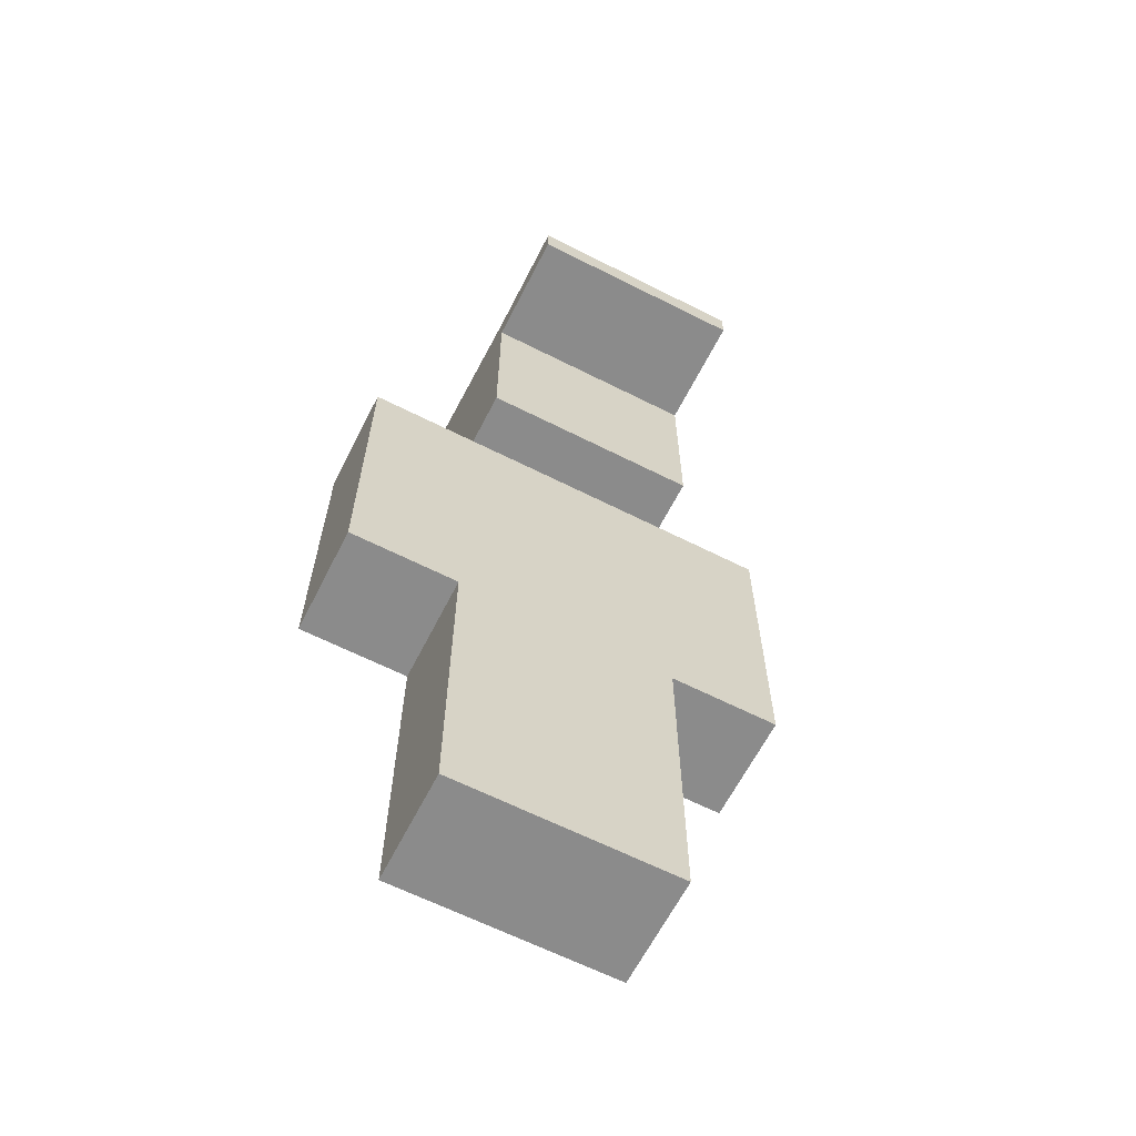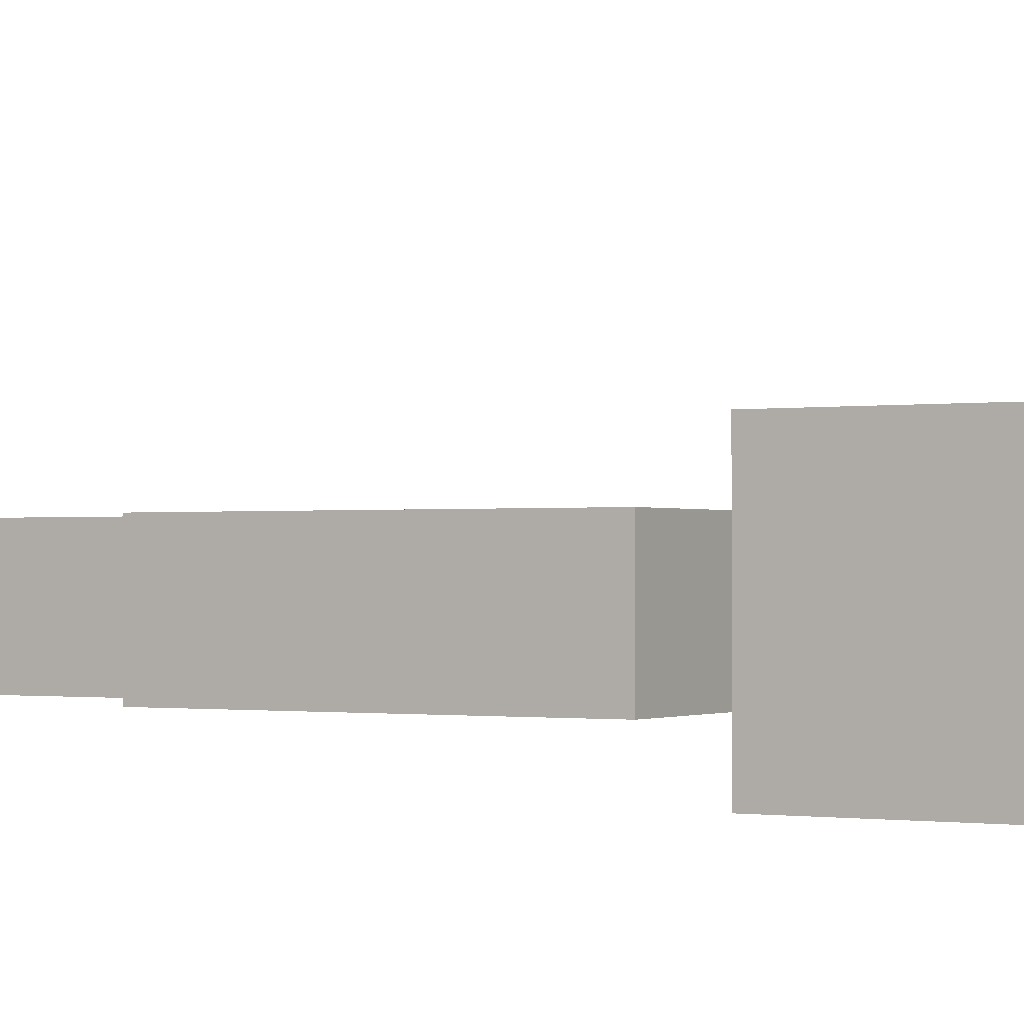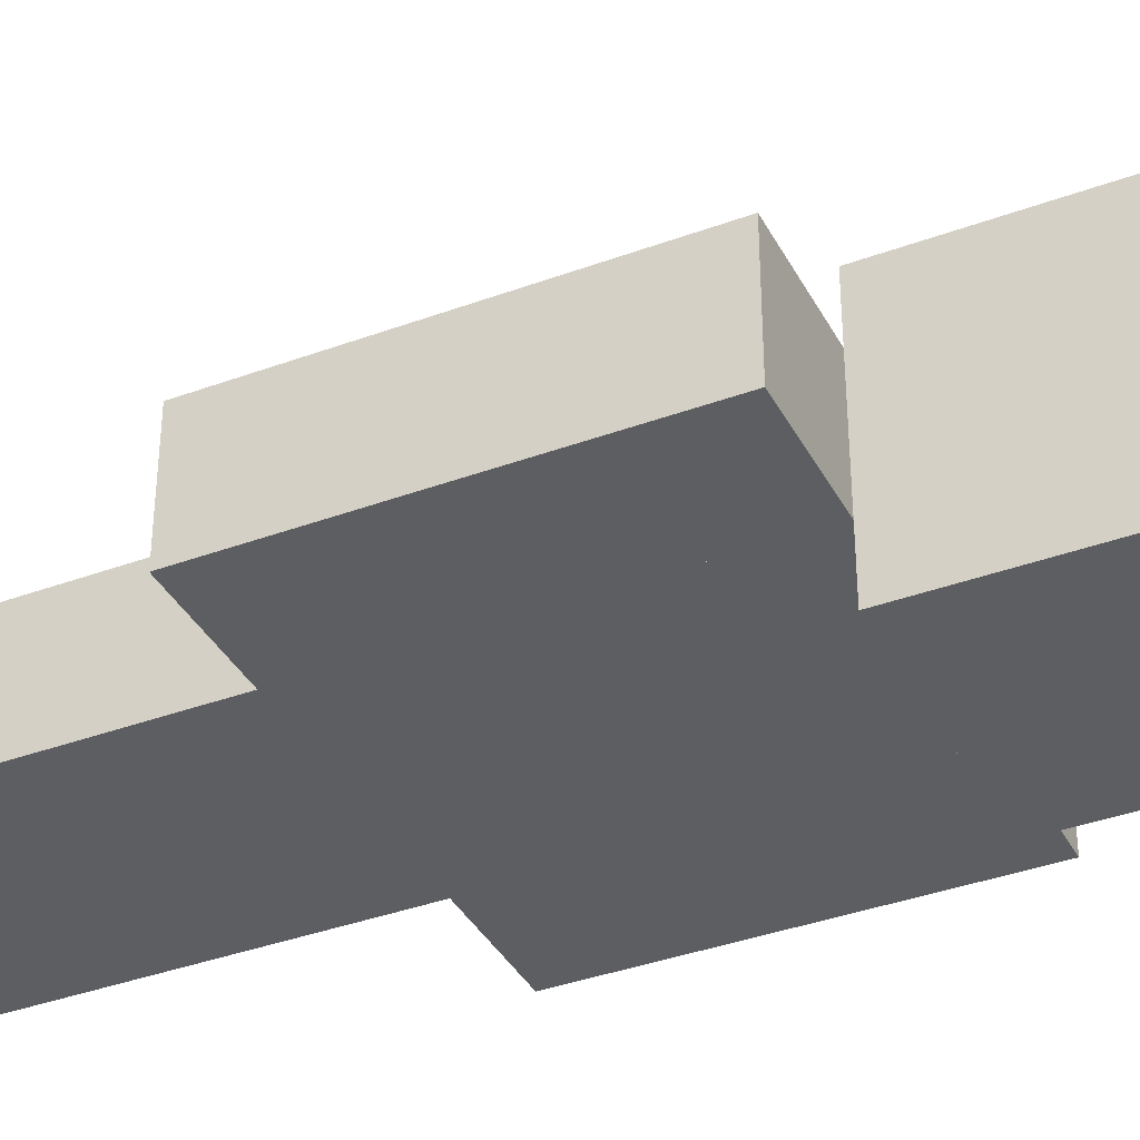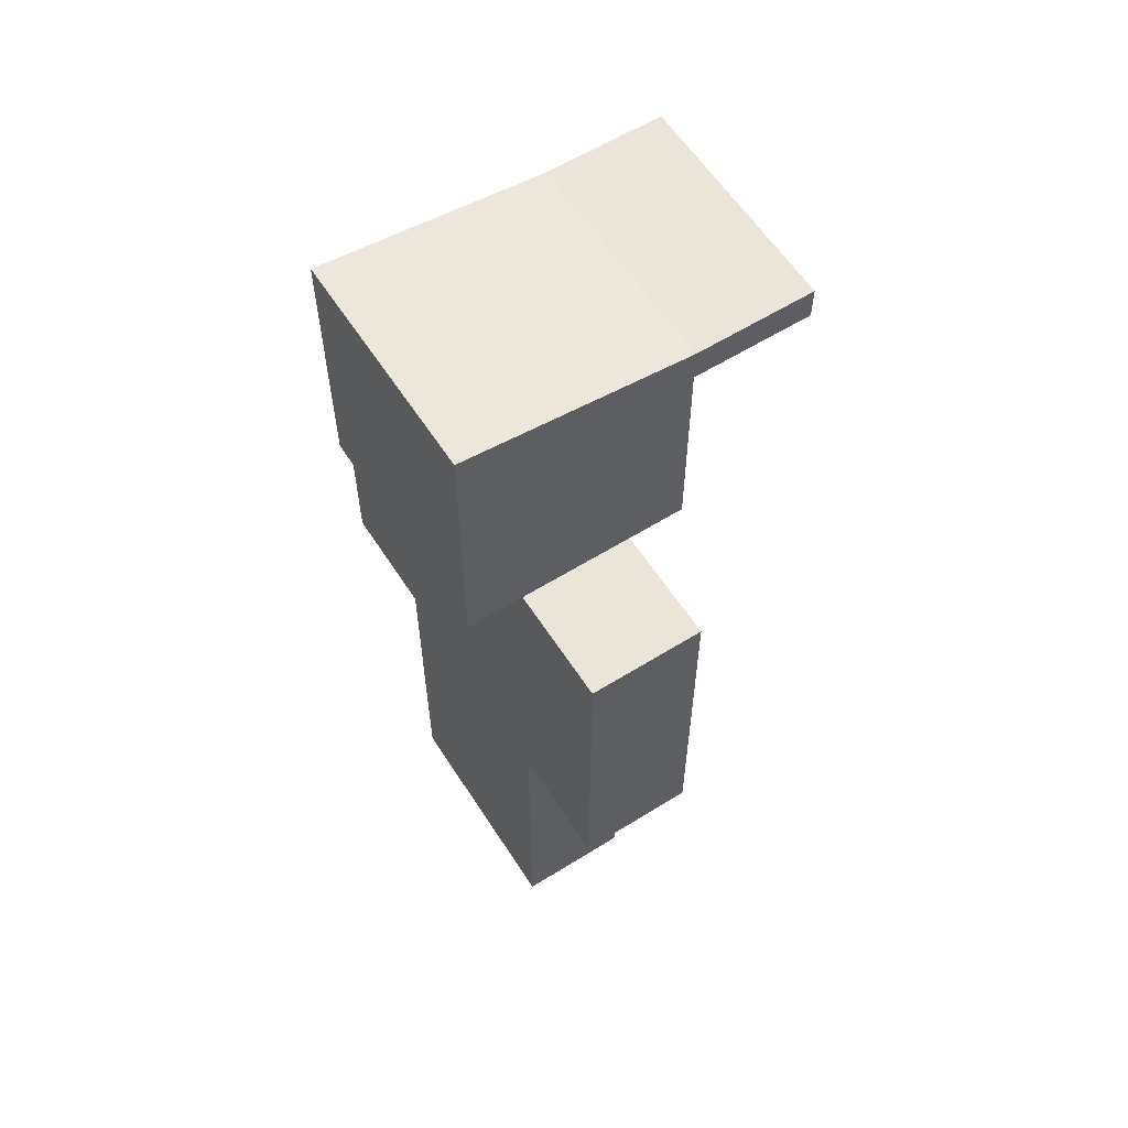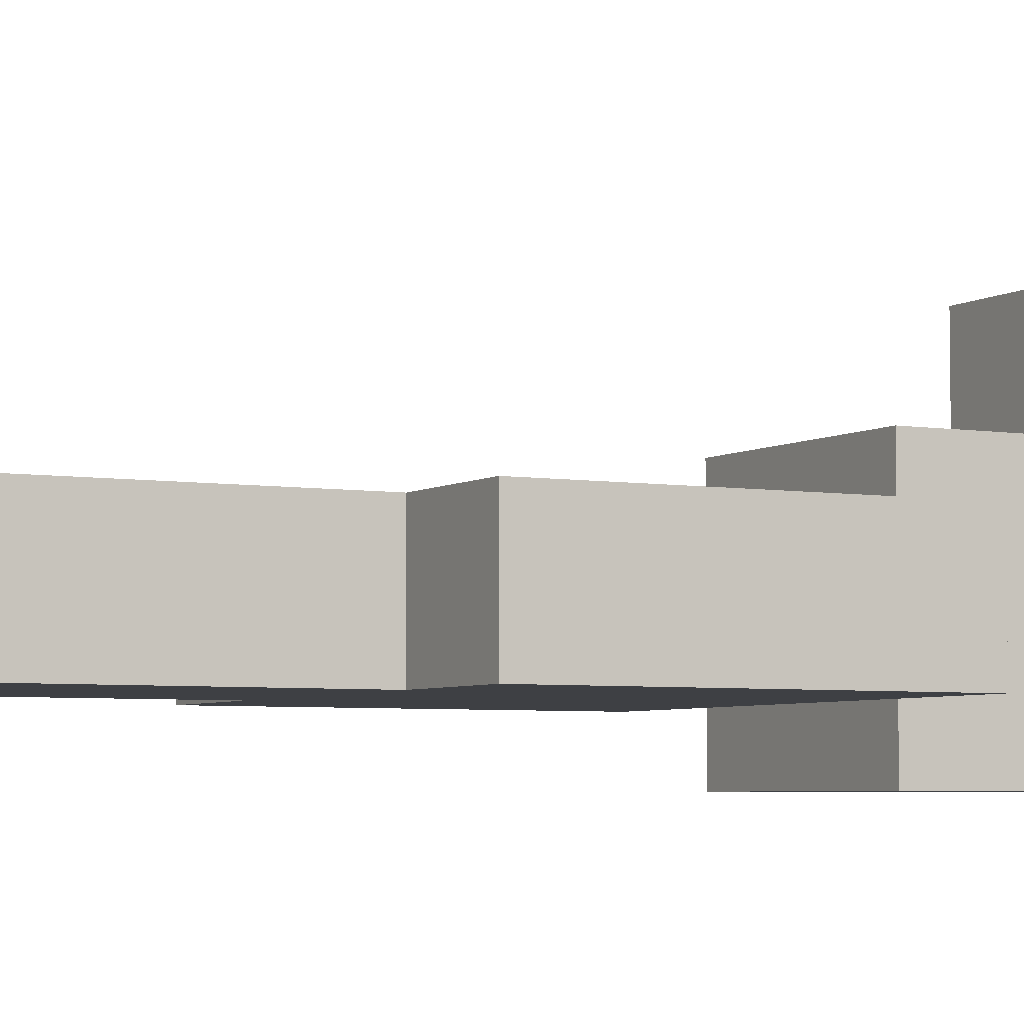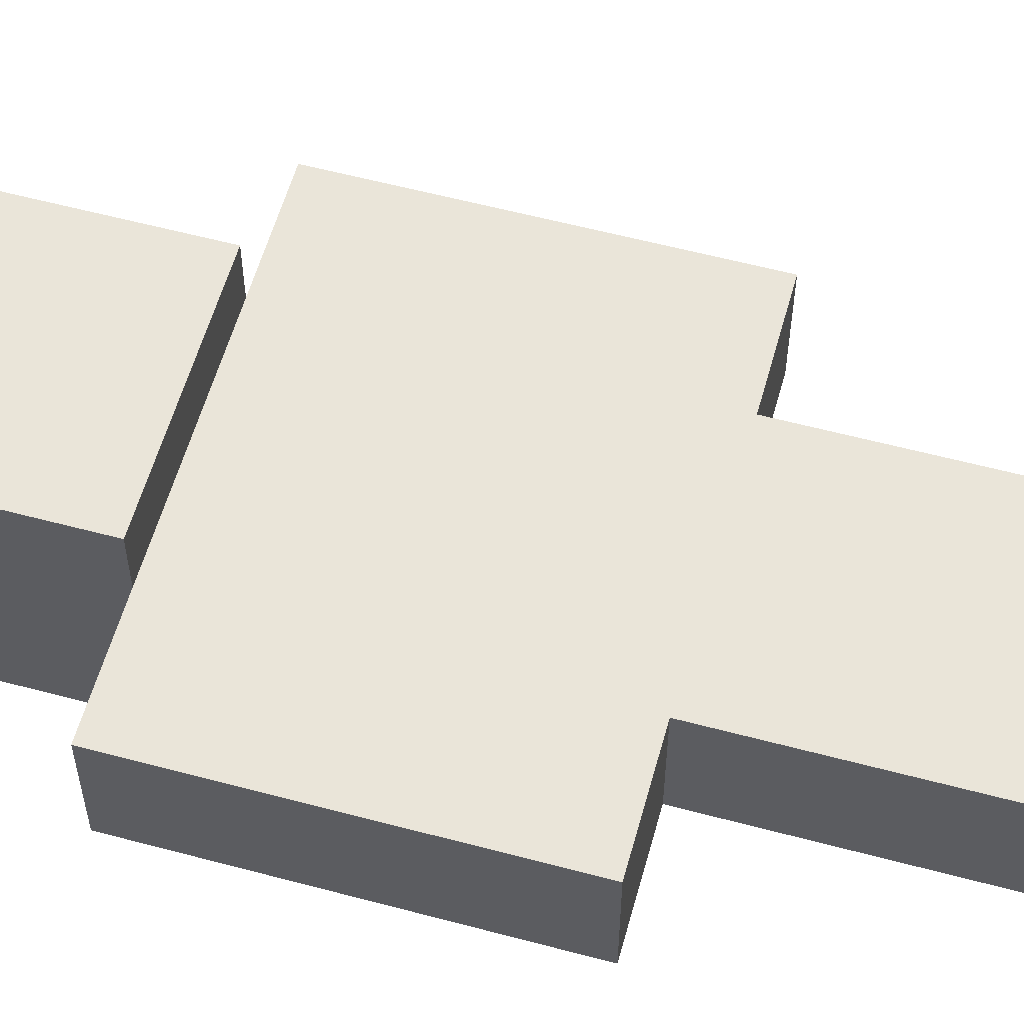
<metadata>
{"format":"obj","ext":"obj","renderer":"f3d","projection":"perspective","resolution":1024,"background":"white","views":[{"elev":-63.9,"azim":-27.0,"up":"+Y"},{"elev":-1.0,"azim":120.6,"up":"+Z"},{"elev":-37.5,"azim":115.3,"up":"+Z"},{"elev":59.5,"azim":-122.6,"up":"+Y"},{"elev":-4.9,"azim":61.8,"up":"+Z"},{"elev":58.0,"azim":-74.5,"up":"+Z"}]}
</metadata>
<code>
o Cube
v 0.35 1.73 0.35
v 0.35 1.1 0.35
v -0.35 1.73 0.35
v -0.35 1.1 0.35
v 0.35 1.73 -0.35
v 0.35 1.1 -0.35
v -0.35 1.73 -0.35
v -0.35 1.1 -0.35
v 0.35 1.1 0.175
v -0.35 1.1 0.175
v 0.35 1.1 -0.175
v -0.35 1.1 -0.175
v 0.35 0.05 0.175
v -0.35 0.05 0.175
v 0.35 0.05 -0.175
v -0.35 0.05 -0.175
v 0.35 0.05 -0.175
v -0.35 0.05 -0.175
v 0.7 0.05 0.175
v 0.7 1.1 0.175
v 0.7 0.05 -0.175
v 0.7 1.1 -0.175
v 0.35 0.05 0.175
v 0.35 1.1 0.175
v 0.35 0.05 -0.175
v 0.35 1.1 -0.175
v 0.35 0.05 -0.175
v 0.35 1.1 -0.175
v -0.35 0.05 0.175
v -0.35 1.1 0.175
v -0.35 0.05 -0.175
v -0.35 1.1 -0.175
v -0.7 0.05 0.175
v -0.7 1.1 0.175
v -0.7 0.05 -0.175
v -0.7 1.1 -0.175
v -0.7 0.05 -0.175
v -0.7 1.1 -0.175
v -0 -1 0.175
v -0 0.05 0.175
v 0 -1 -0.175
v 0 0.05 -0.175
v -0.35 -1 0.175
v -0.35 0.05 0.175
v -0.35 -1 -0.175
v -0.35 0.05 -0.175
v -0.35 -1 -0.175
v -0.35 0.05 -0.175
v 0.35 -1 0.175
v 0.35 0.05 0.175
v 0.35 -1 -0.175
v 0.35 0.05 -0.175
v 0 -1 0.175
v -0 0.05 0.175
v 0 -1 -0.175
v 0 0.05 -0.175
v 0 -1 -0.175
v 0 0.05 -0.175
v 0.35 1.831 0.35
v -0.35 1.831 0.35
v 0.35 1.901 -0.35
v -0.35 1.901 -0.35
v 0.35 1.73 0.716
v -0.35 1.73 0.716
v 0.35 1.831 0.716
v -0.35 1.831 0.716
f 1 5 61 59
f 4 3 7 8
f 8 7 5 6
f 6 2 4 8
f 2 1 3 4
f 6 5 1 2
f 12 11 15 16
f 11 12 10 9
f 17 13 14 18
f 9 10 14 13
f 11 9 13 15
f 10 12 16 14
f 22 21 25 26
f 21 22 20 19
f 27 23 24 28
f 19 20 24 23
f 21 19 23 25
f 20 22 26 24
f 32 31 35 36
f 31 32 30 29
f 37 33 34 38
f 29 30 34 33
f 31 29 33 35
f 30 32 36 34
f 42 41 45 46
f 41 42 40 39
f 47 43 44 48
f 39 40 44 43
f 41 39 43 45
f 40 42 46 44
f 52 51 55 56
f 51 52 50 49
f 57 53 54 58
f 49 50 54 53
f 51 49 53 55
f 50 52 56 54
f 59 61 62 60
f 7 3 60 62
f 5 7 62 61
f 1 59 65 63
f 64 63 65 66
f 59 60 66 65
f 3 1 63 64
f 60 3 64 66

</code>
